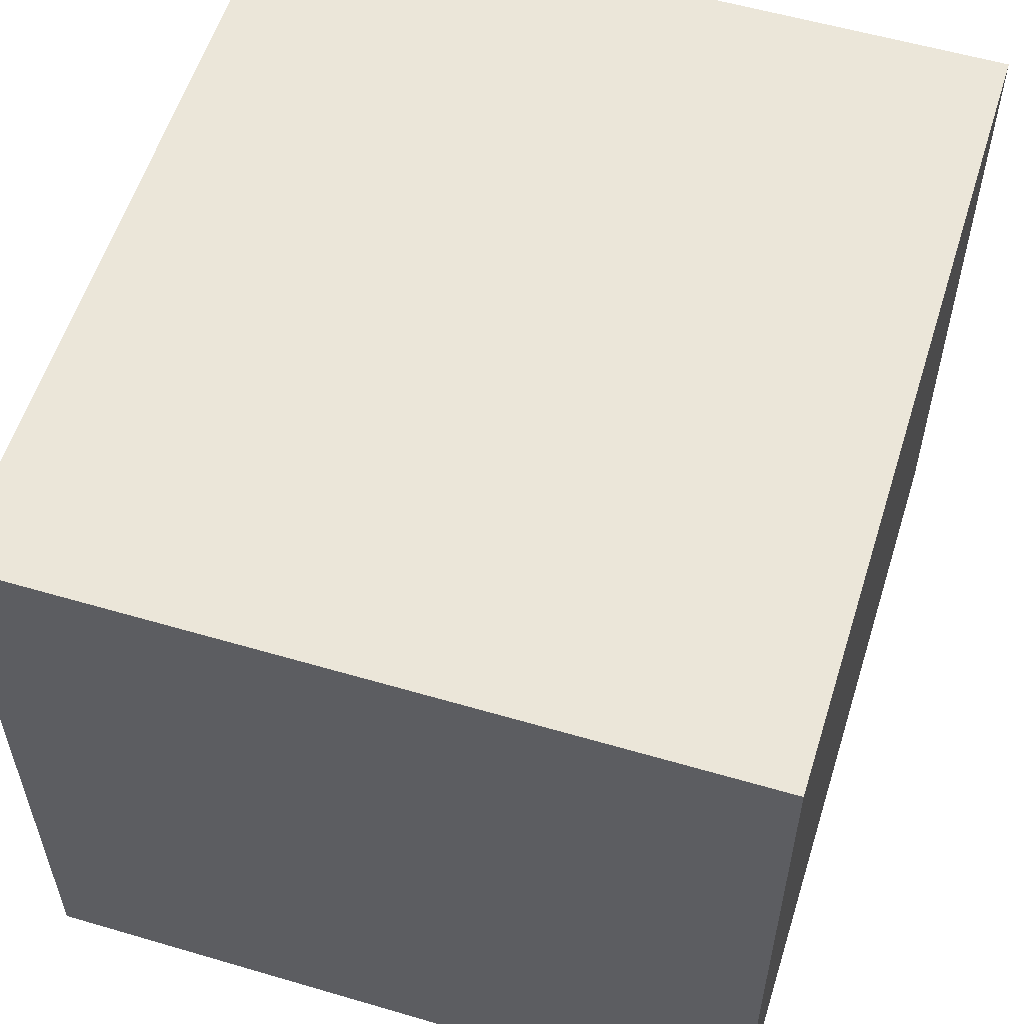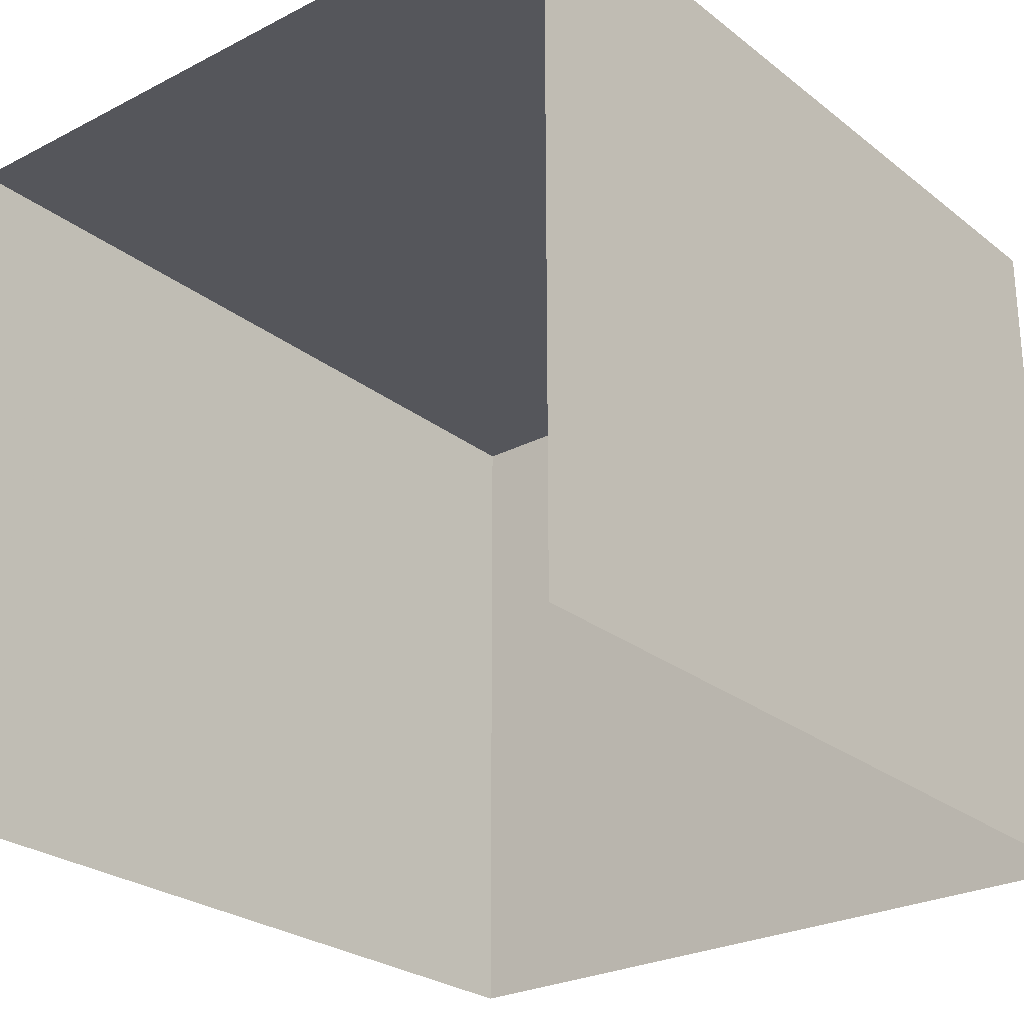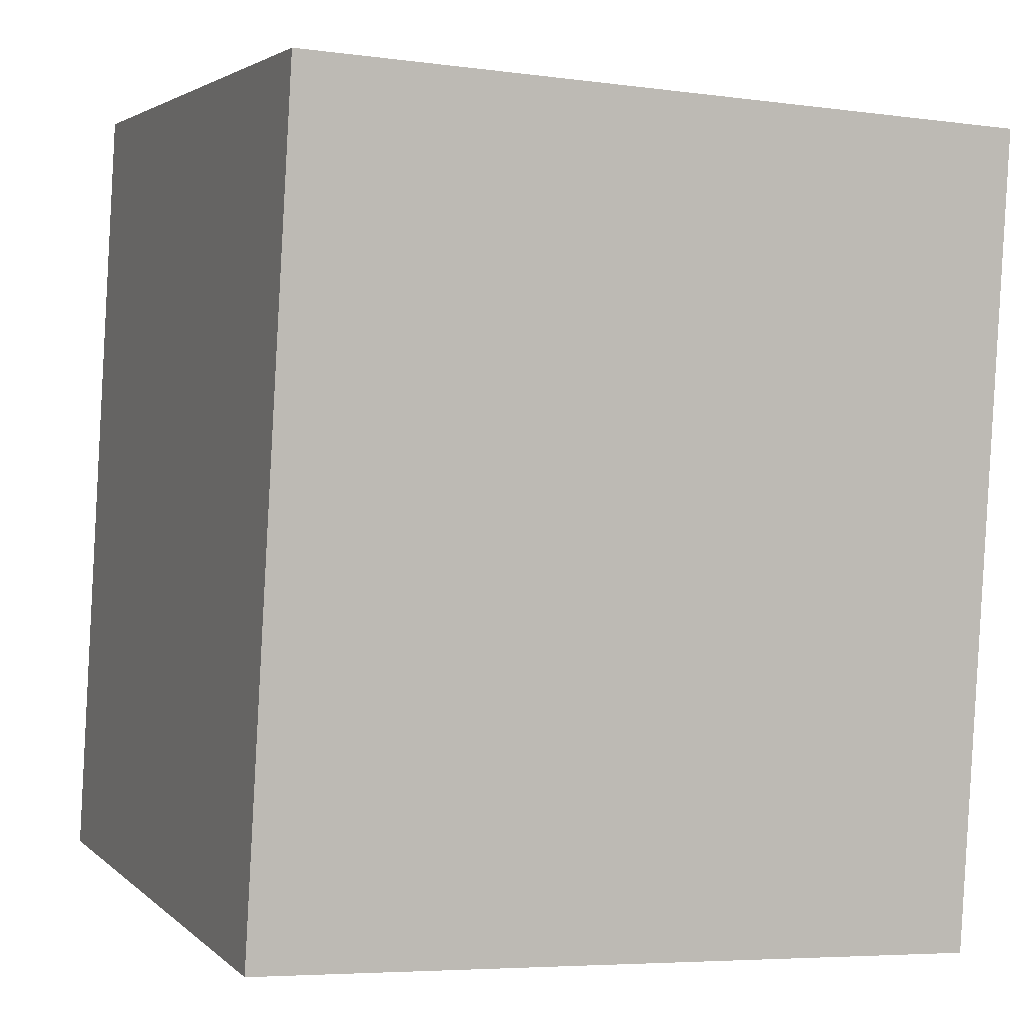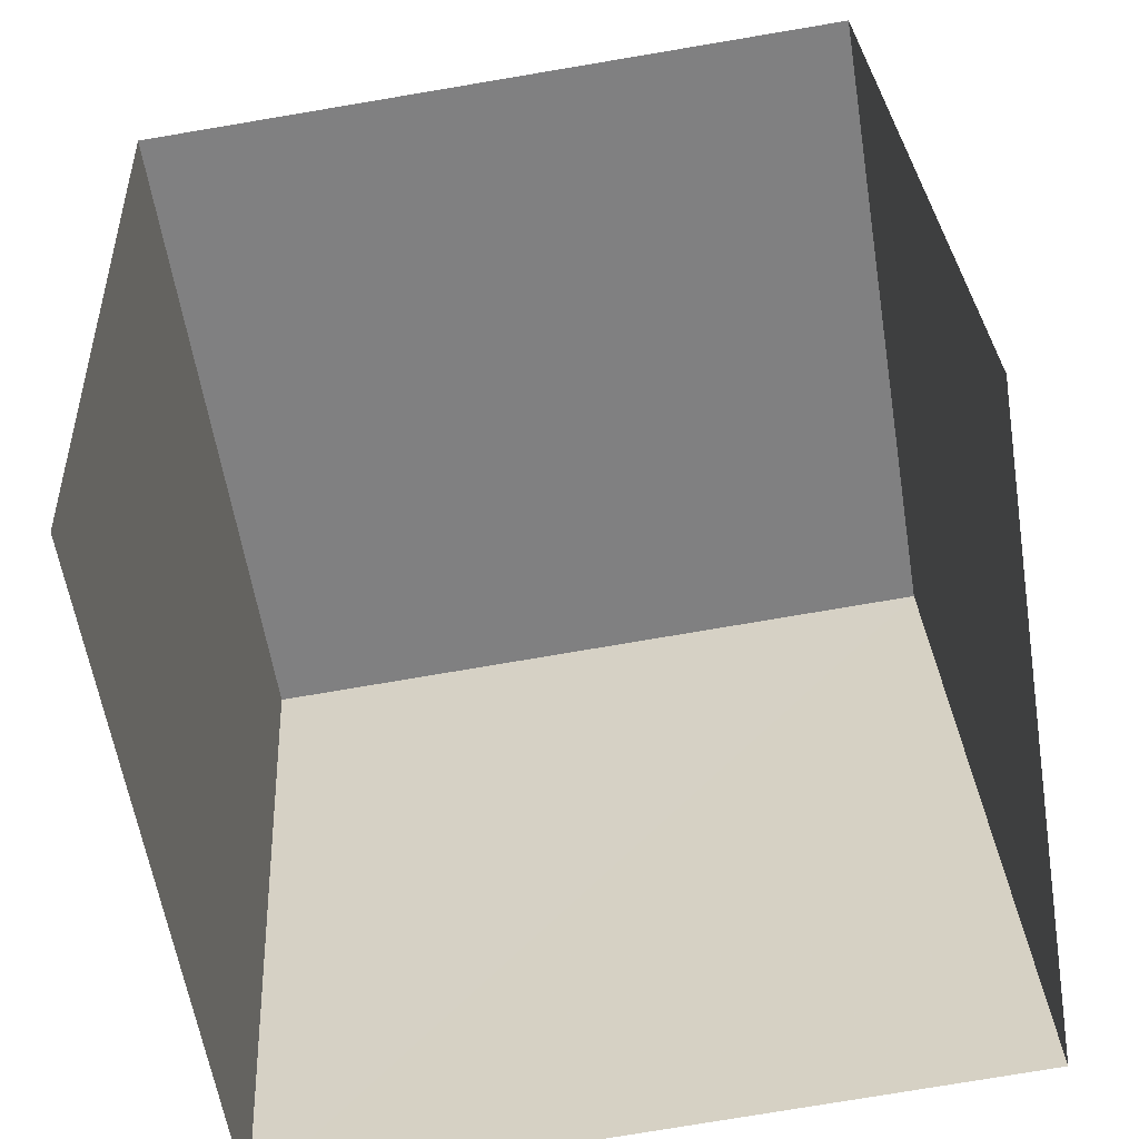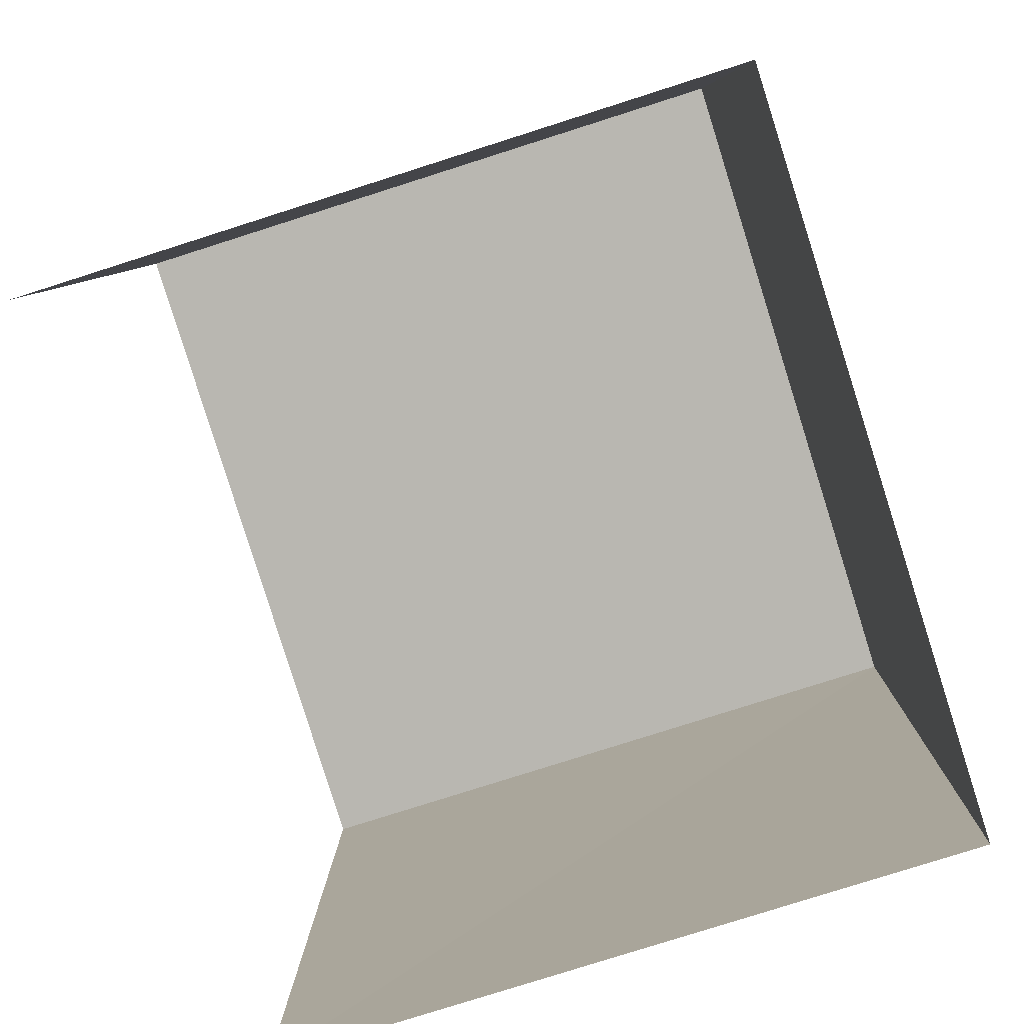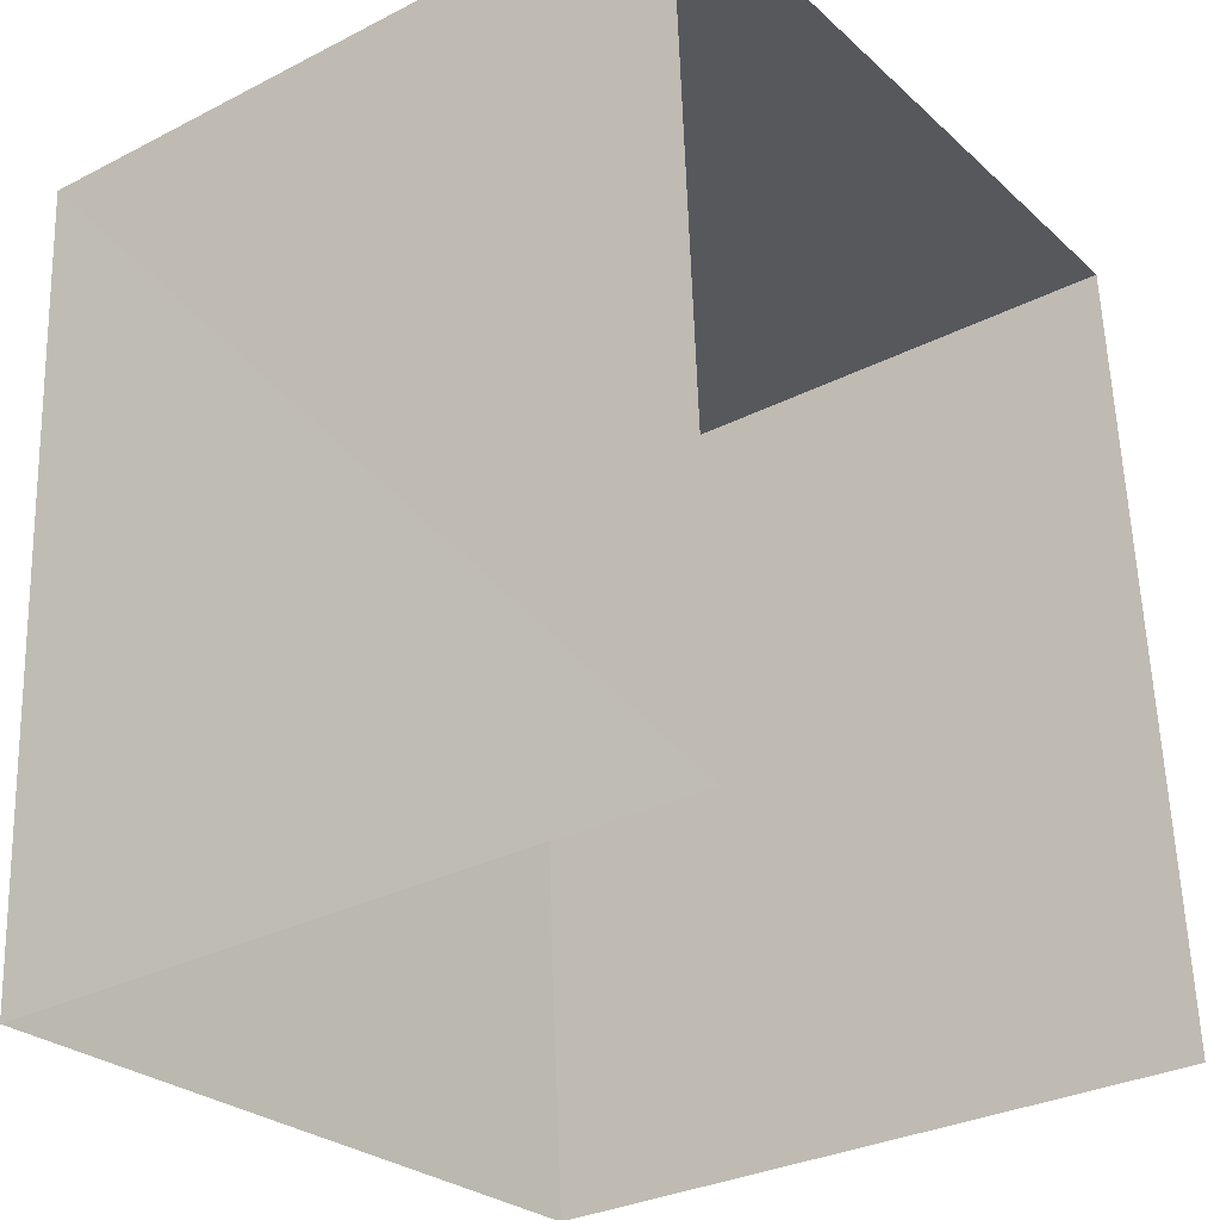
<metadata>
{"format":"obj","ext":"obj","renderer":"f3d","projection":"perspective","resolution":1024,"background":"white","views":[{"elev":56.6,"azim":-166.2,"up":"+Z"},{"elev":-26.2,"azim":36.0,"up":"+Z"},{"elev":3.1,"azim":-21.9,"up":"+Y"},{"elev":-59.3,"azim":-171.1,"up":"+Y"},{"elev":-79.0,"azim":-72.4,"up":"+Y"},{"elev":-30.9,"azim":126.2,"up":"+Y"}]}
</metadata>
<code>
v -3.14e+05 4.155e+04 50.9
v -3.141e+05 4.155e+04 50.91
v -3.141e+05 4.156e+04 50.91
v -3.14e+05 4.156e+04 50.91
v -3.14e+05 4.155e+04 55.8
v -3.14e+05 4.156e+04 55.8
v -3.141e+05 4.156e+04 55.8
v -3.141e+05 4.155e+04 55.8
f 1 2 3
f 4 1 3
f 8 2 1
f 5 8 1
f 5 6 7
f 8 5 7
f 7 3 2
f 8 7 2
f 7 4 3
f 7 6 4
f 6 1 4
f 6 5 1

</code>
